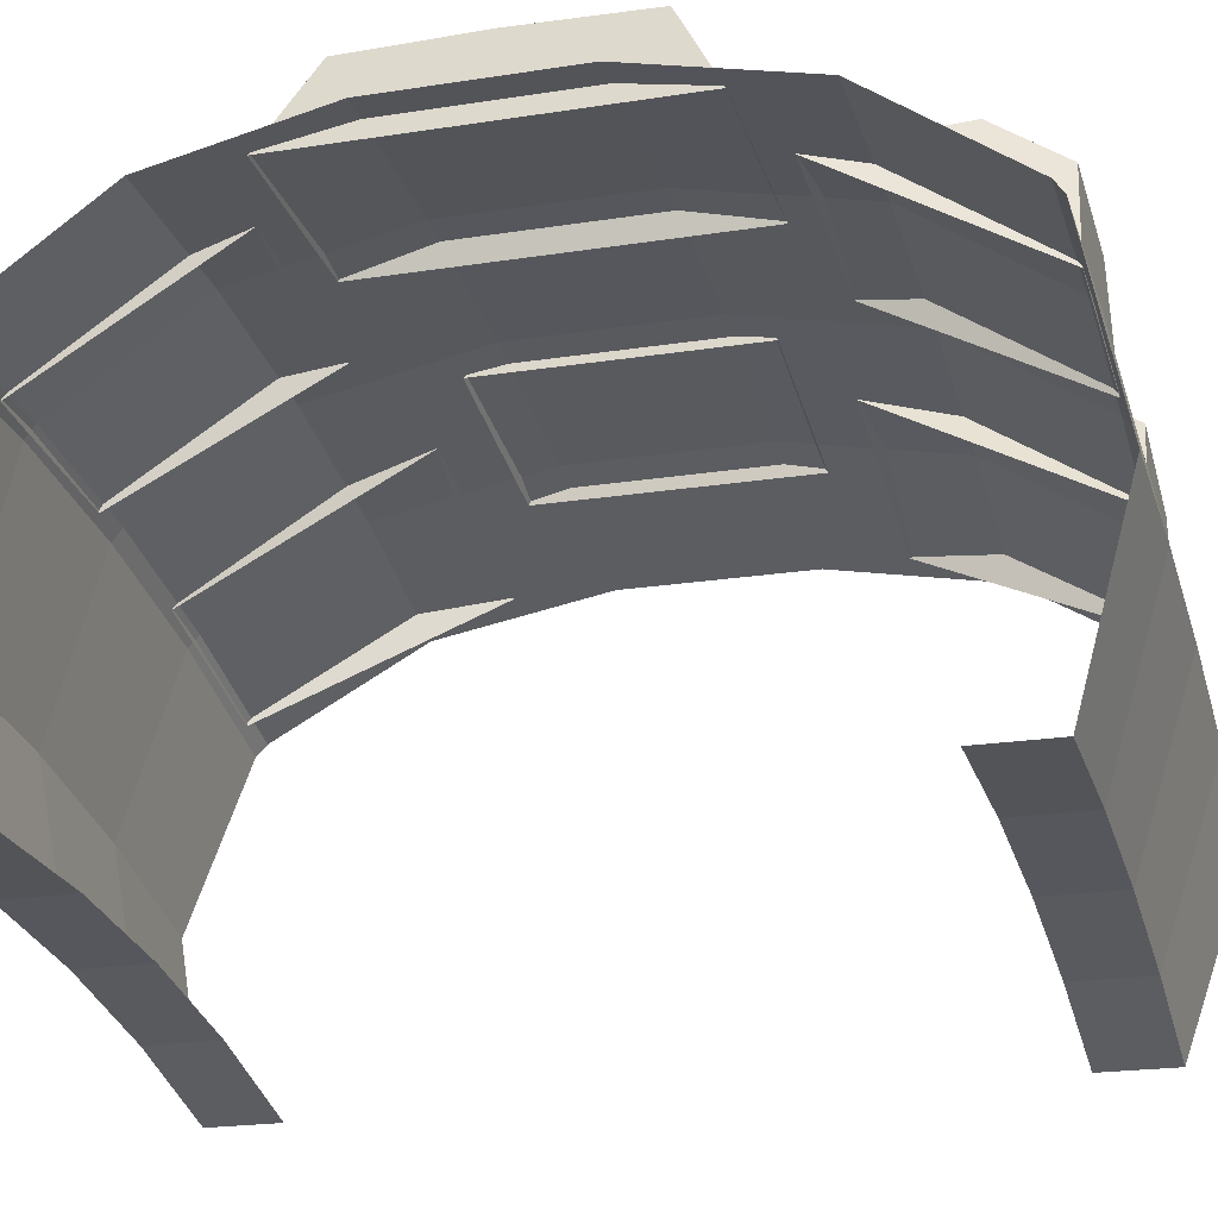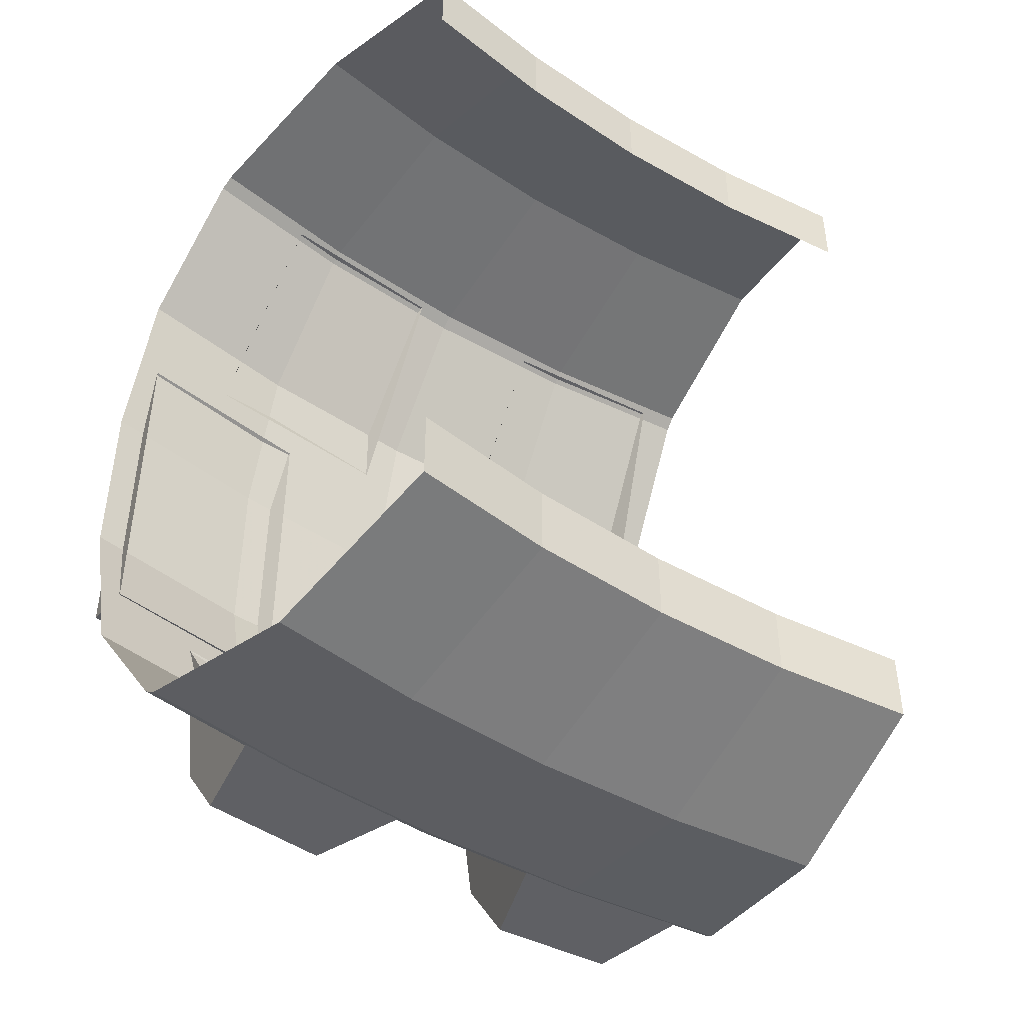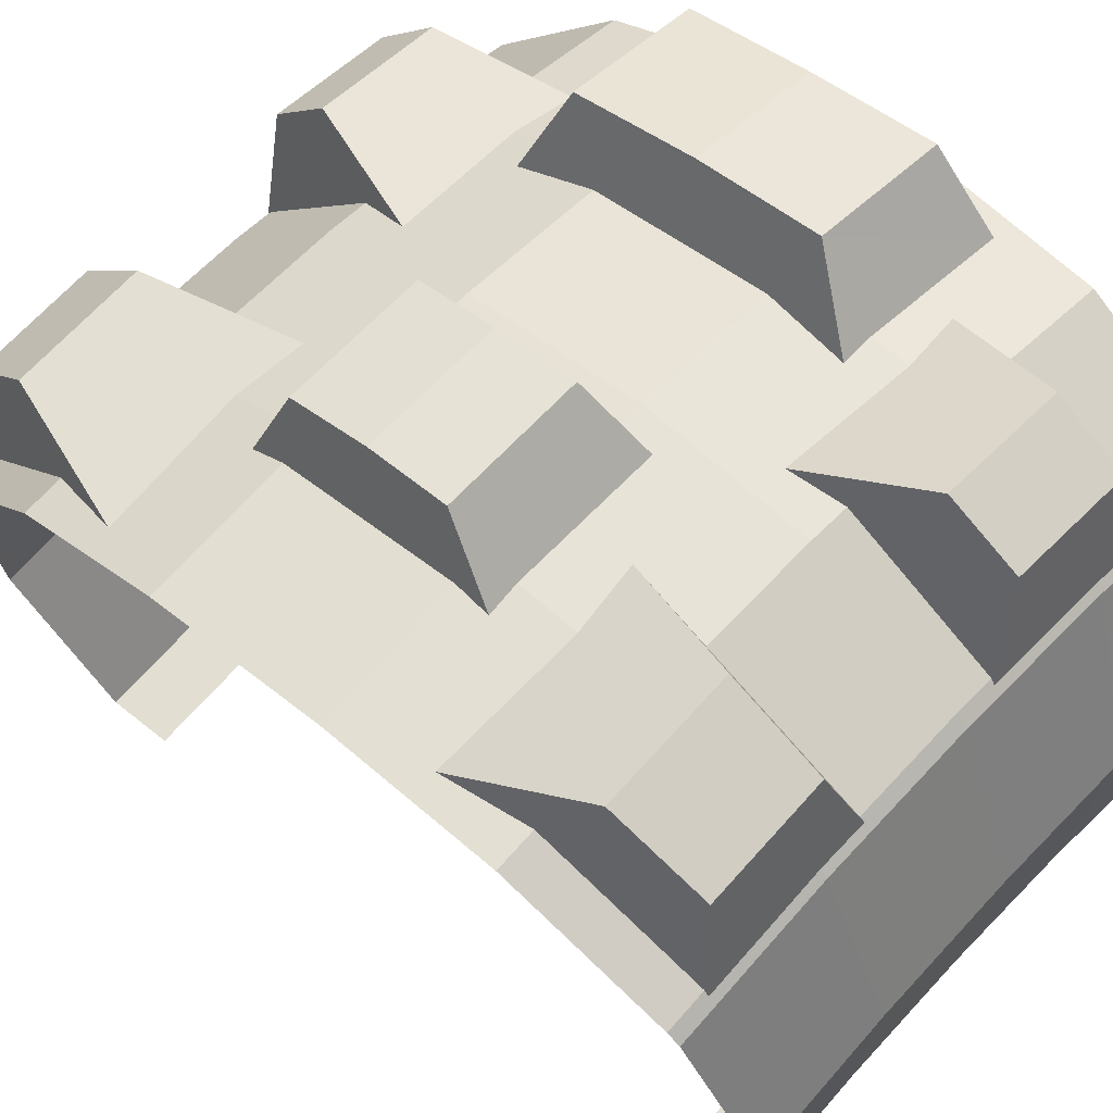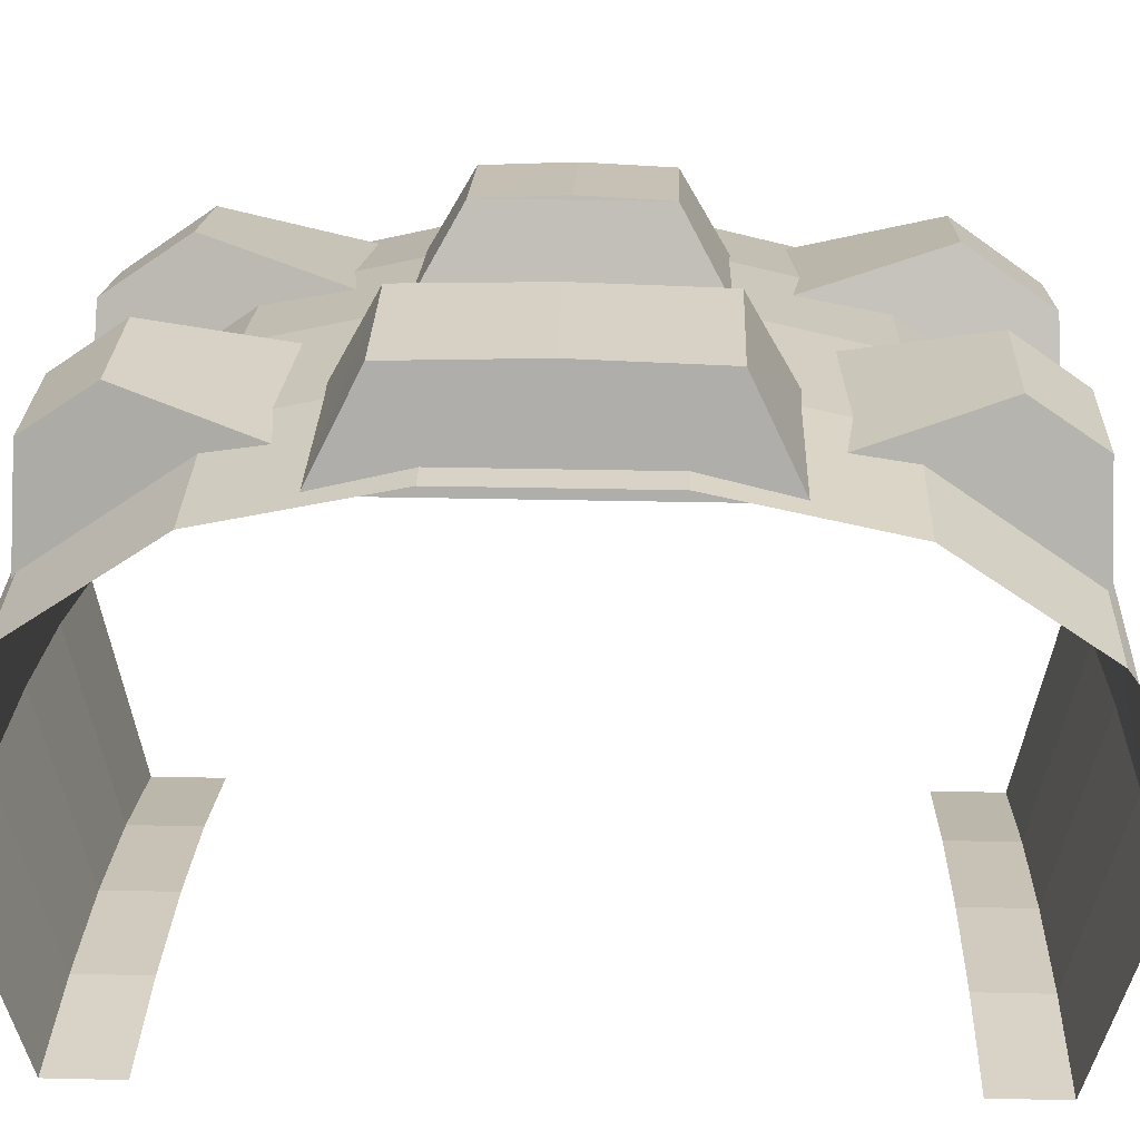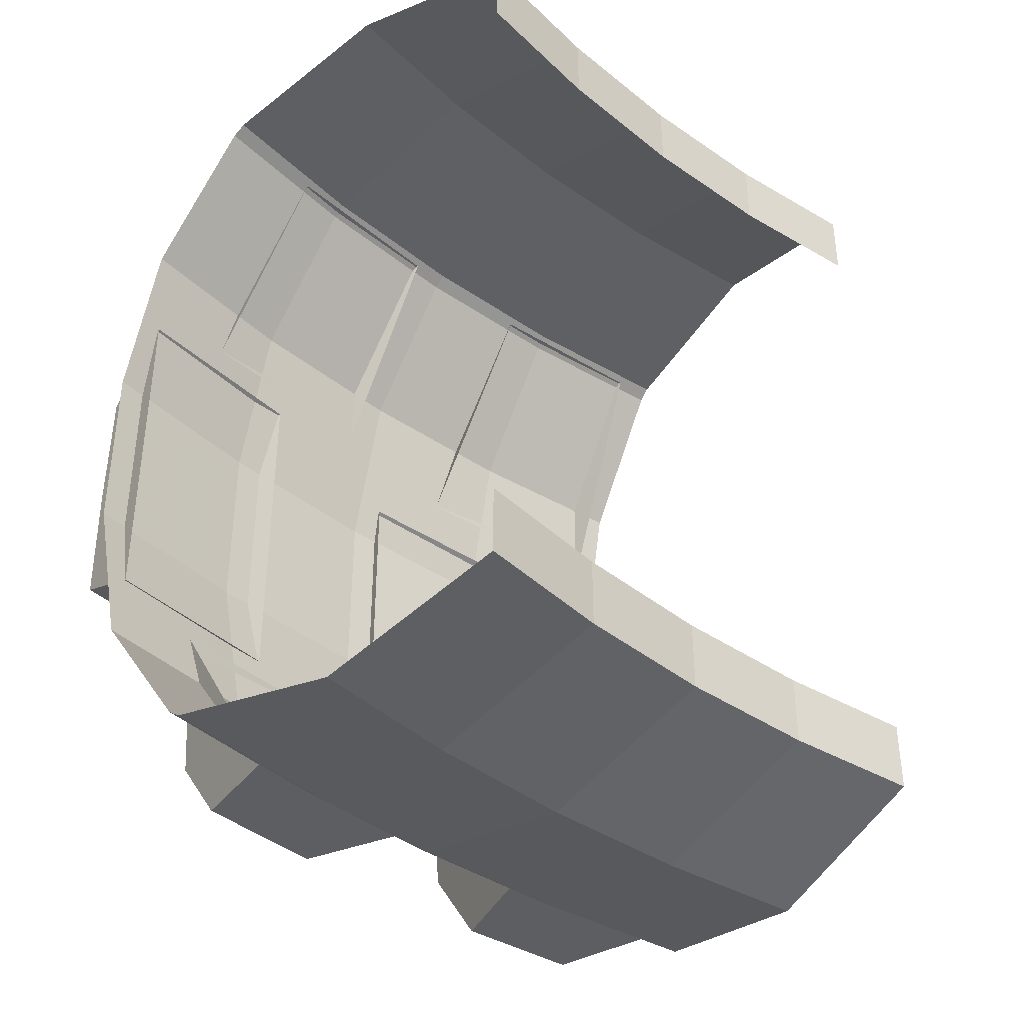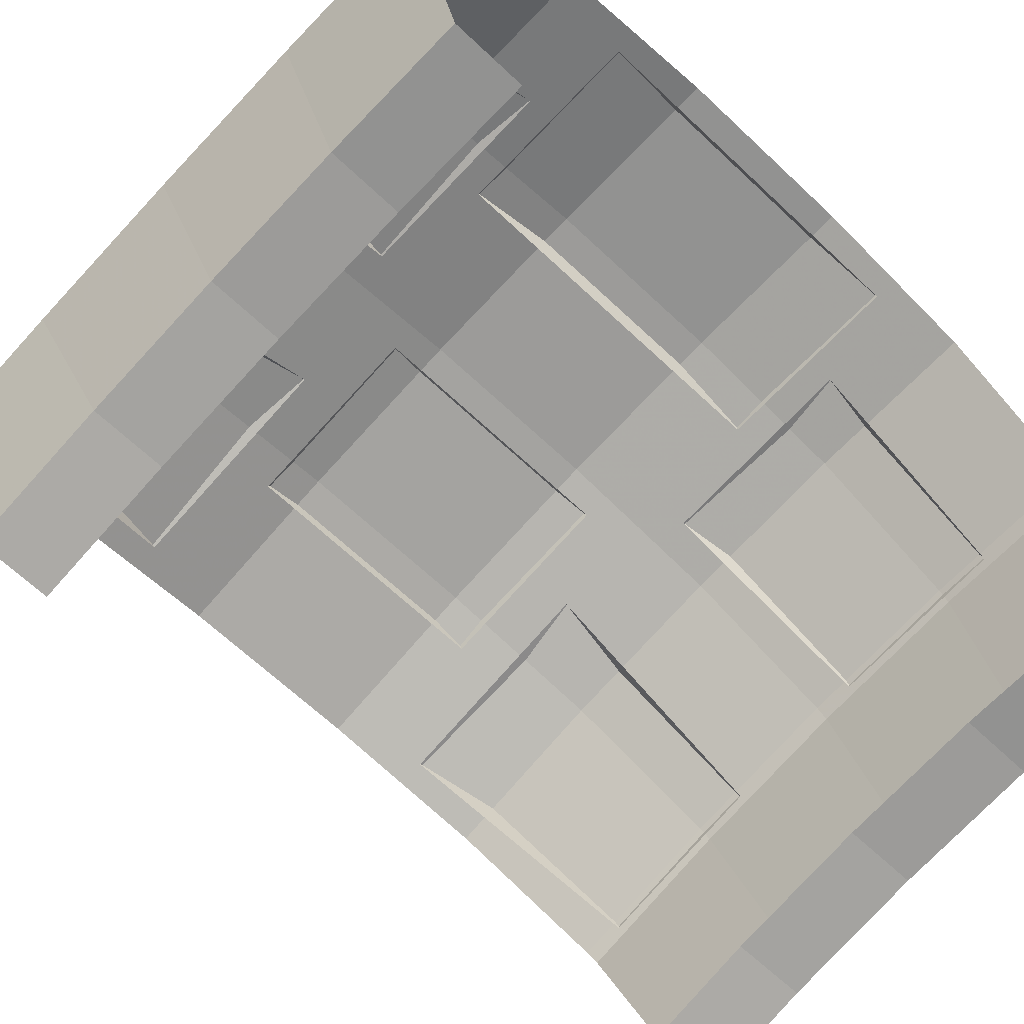
<metadata>
{"format":"obj","ext":"obj","renderer":"f3d","projection":"perspective","resolution":1024,"background":"white","views":[{"elev":-20.9,"azim":-74.2,"up":"+Y"},{"elev":-46.3,"azim":-44.1,"up":"+Z"},{"elev":46.3,"azim":133.3,"up":"+Y"},{"elev":30.1,"azim":-88.1,"up":"+Y"},{"elev":-39.2,"azim":-52.0,"up":"+Z"},{"elev":-64.4,"azim":-133.8,"up":"+Y"}]}
</metadata>
<code>
v 0.1395 6.284 -0.35
v 0.1395 6.284 0.35
v 0.1425 6.293 0
v 0.1395 6.284 -0.35
v 0.061 6.042 -0.475
v 0.061 6.042 0.475
v 0.1395 6.284 0.35
v 0.5165 6.274 0
v 0.5185 6.263 0.35
v 0.5185 6.263 -0.35
v 0.5185 6.263 0.35
v 0.571 6.016 0.475
v 0.571 6.016 -0.475
v 0.5185 6.263 -0.35
v 0.061 6.042 -0.475
v 0.1395 6.284 -0.35
v 0.5185 6.263 -0.35
v 0.571 6.016 -0.475
v 0.1395 6.284 -0.35
v 0.1425 6.293 0
v 0.5165 6.274 0
v 0.5185 6.263 -0.35
v 0.1425 6.293 0
v 0.1395 6.284 0.35
v 0.5185 6.263 0.35
v 0.5165 6.274 0
v 0.1395 6.284 0.35
v 0.061 6.042 0.475
v 0.571 6.016 0.475
v 0.5185 6.263 0.35
v 1.121 6.184 -0.225
v 1.121 6.184 0.225
v 1.125 6.194 0
v 1.121 6.184 -0.225
v 1.018 5.981 -0.35
v 1.018 5.981 0.35
v 1.121 6.184 0.225
v 1.492 6.115 0
v 1.492 6.105 0.225
v 1.492 6.105 -0.225
v 1.492 6.105 0.225
v 1.504 5.878 0.35
v 1.504 5.878 -0.35
v 1.492 6.105 -0.225
v 1.018 5.981 -0.35
v 1.121 6.184 -0.225
v 1.492 6.105 -0.225
v 1.504 5.878 -0.35
v 1.121 6.184 -0.225
v 1.125 6.194 0
v 1.492 6.115 0
v 1.492 6.105 -0.225
v 1.125 6.194 0
v 1.121 6.184 0.225
v 1.492 6.105 0.225
v 1.492 6.115 0
v 1.121 6.184 0.225
v 1.018 5.981 0.35
v 1.504 5.878 0.35
v 1.492 6.105 0.225
v 1.226 5.918 0.475
v 1.365 5.991 0.85
v 1.712 5.902 0.85
v 1.798 5.771 0.475
v 1.365 5.991 0.85
v 1.337 5.838 1.075
v 1.662 5.754 1.075
v 1.712 5.902 0.85
v 1.337 5.838 1.075
v 1.197 5.585 1.085
v 1.663 5.465 1.085
v 1.662 5.754 1.075
v 1.365 5.991 0.85
v 1.226 5.918 0.475
v 1.197 5.585 1.085
v 1.337 5.838 1.075
v 1.662 5.754 1.075
v 1.663 5.465 1.085
v 1.798 5.771 0.475
v 1.712 5.902 0.85
v 1.798 5.771 -0.475
v 1.712 5.902 -0.85
v 1.365 5.991 -0.85
v 1.226 5.918 -0.475
v 1.712 5.902 -0.85
v 1.662 5.754 -1.075
v 1.337 5.838 -1.075
v 1.365 5.991 -0.85
v 1.662 5.754 -1.075
v 1.663 5.465 -1.085
v 1.197 5.585 -1.085
v 1.337 5.838 -1.075
v 1.337 5.838 -1.075
v 1.197 5.585 -1.085
v 1.226 5.918 -0.475
v 1.365 5.991 -0.85
v 1.712 5.902 -0.85
v 1.798 5.771 -0.475
v 1.663 5.465 -1.085
v 1.662 5.754 -1.075
v 0.8515 5.968 -0.55
v 0.763 6.067 -0.895
v 0.4095 6.101 -0.895
v 0.303 6.021 -0.55
v 0.763 6.067 -0.895
v 0.746 5.943 -1.075
v 0.4025 5.976 -1.075
v 0.4095 6.101 -0.895
v 0.746 5.943 -1.075
v 0.7915 5.657 -1.085
v 0.303 5.704 -1.085
v 0.4025 5.976 -1.075
v 0.4095 6.101 -0.895
v 0.4025 5.976 -1.075
v 0.303 5.704 -1.085
v 0.303 6.021 -0.55
v 0.8515 5.968 -0.55
v 0.7915 5.657 -1.085
v 0.746 5.943 -1.075
v 0.763 6.067 -0.895
v 0.303 6.021 0.55
v 0.4095 6.101 0.895
v 0.763 6.067 0.895
v 0.8515 5.968 0.55
v 0.4095 6.101 0.895
v 0.4025 5.976 1.075
v 0.746 5.943 1.075
v 0.763 6.067 0.895
v 0.4025 5.976 1.075
v 0.303 5.704 1.085
v 0.7915 5.657 1.085
v 0.746 5.943 1.075
v 0.303 6.021 0.55
v 0.303 5.704 1.085
v 0.4025 5.976 1.075
v 0.4095 6.101 0.895
v 0.763 6.067 0.895
v 0.746 5.943 1.075
v 0.7915 5.657 1.085
v 0.8515 5.968 0.55
v 0.4788 6.081 0.25
v 0.4788 6.081 -0.25
v 0 6.1 -0.25
v 0 6.1 0.25
v 0.4709 5.981 0.7
v 0.4788 6.081 0.25
v 0 6.1 0.25
v 0 6 0.7
v 0.4501 5.717 1.075
v 0.4709 5.981 0.7
v 0 6 0.7
v 0 5.735 1.075
v 0.4474 5.682 1.1
v 0.4501 5.717 1.075
v 0 5.735 1.075
v 0 5.7 1.1
v 0.4082 5.184 1.2
v 0.4474 5.682 1.1
v 0 5.7 1.1
v 0 5.2 1.2
v 0.369 4.685 1.062
v 0.4082 5.184 1.2
v 0 5.2 1.2
v 0 4.7 1.062
v 0.369 4.685 0.875
v 0.369 4.685 1.062
v 0 4.7 1.062
v 0 4.7 0.875
v 0.9538 6.025 0.25
v 0.9538 6.025 -0.25
v 0.4788 6.081 -0.25
v 0.4788 6.081 0.25
v 0.9382 5.926 0.7
v 0.9538 6.025 0.25
v 0.4788 6.081 0.25
v 0.4709 5.981 0.7
v 0.8968 5.665 1.075
v 0.9382 5.926 0.7
v 0.4709 5.981 0.7
v 0.4501 5.717 1.075
v 0.8913 5.63 1.1
v 0.8968 5.665 1.075
v 0.4501 5.717 1.075
v 0.4474 5.682 1.1
v 0.8132 5.136 1.2
v 0.8913 5.63 1.1
v 0.4474 5.682 1.1
v 0.4082 5.184 1.2
v 0.7351 4.642 1.062
v 0.8132 5.136 1.2
v 0.4082 5.184 1.2
v 0.369 4.685 1.062
v 0.7351 4.642 0.875
v 0.7351 4.642 1.062
v 0.369 4.685 1.062
v 0.369 4.685 0.875
v 1.423 5.932 0.25
v 1.423 5.932 -0.25
v 0.9538 6.025 -0.25
v 0.9538 6.025 0.25
v 1.4 5.834 0.7
v 1.423 5.932 0.25
v 0.9538 6.025 0.25
v 0.9382 5.926 0.7
v 1.338 5.577 1.075
v 1.4 5.834 0.7
v 0.9382 5.926 0.7
v 0.8968 5.665 1.075
v 1.33 5.543 1.1
v 1.338 5.577 1.075
v 0.8968 5.665 1.075
v 0.8913 5.63 1.1
v 1.214 5.056 1.2
v 1.33 5.543 1.1
v 0.8913 5.63 1.1
v 0.8132 5.136 1.2
v 1.097 4.57 1.062
v 1.214 5.056 1.2
v 0.8132 5.136 1.2
v 0.7351 4.642 1.062
v 1.097 4.57 0.875
v 1.097 4.57 1.062
v 0.7351 4.642 1.062
v 0.7351 4.642 0.875
v 1.885 5.802 0.25
v 1.885 5.802 -0.25
v 1.423 5.932 -0.25
v 1.423 5.932 0.25
v 1.854 5.707 0.7
v 1.885 5.802 0.25
v 1.423 5.932 0.25
v 1.4 5.834 0.7
v 1.772 5.455 1.075
v 1.854 5.707 0.7
v 1.4 5.834 0.7
v 1.338 5.577 1.075
v 1.761 5.421 1.1
v 1.772 5.455 1.075
v 1.338 5.577 1.075
v 1.33 5.543 1.1
v 1.607 4.946 1.2
v 1.761 5.421 1.1
v 1.33 5.543 1.1
v 1.214 5.056 1.2
v 1.452 4.47 1.062
v 1.607 4.946 1.2
v 1.214 5.056 1.2
v 1.097 4.57 1.062
v 1.452 4.47 0.875
v 1.452 4.47 1.062
v 1.097 4.57 1.062
v 1.097 4.57 0.875
v 0 6 -0.7
v 0 6.1 -0.25
v 0.4788 6.081 -0.25
v 0.4709 5.981 -0.7
v 0 5.735 -1.075
v 0 6 -0.7
v 0.4709 5.981 -0.7
v 0.4501 5.717 -1.075
v 0 5.7 -1.1
v 0 5.735 -1.075
v 0.4501 5.717 -1.075
v 0.4474 5.682 -1.1
v 0 5.2 -1.2
v 0 5.7 -1.1
v 0.4474 5.682 -1.1
v 0.4082 5.184 -1.2
v 0 4.7 -1.062
v 0 5.2 -1.2
v 0.4082 5.184 -1.2
v 0.369 4.685 -1.062
v 0 4.7 -0.875
v 0 4.7 -1.062
v 0.369 4.685 -1.062
v 0.369 4.685 -0.875
v 0.4709 5.981 -0.7
v 0.4788 6.081 -0.25
v 0.9538 6.025 -0.25
v 0.9382 5.926 -0.7
v 0.4501 5.717 -1.075
v 0.4709 5.981 -0.7
v 0.9382 5.926 -0.7
v 0.8968 5.665 -1.075
v 0.4474 5.682 -1.1
v 0.4501 5.717 -1.075
v 0.8968 5.665 -1.075
v 0.8913 5.63 -1.1
v 0.4082 5.184 -1.2
v 0.4474 5.682 -1.1
v 0.8913 5.63 -1.1
v 0.8132 5.136 -1.2
v 0.369 4.685 -1.062
v 0.4082 5.184 -1.2
v 0.8132 5.136 -1.2
v 0.7351 4.642 -1.062
v 0.369 4.685 -0.875
v 0.369 4.685 -1.062
v 0.7351 4.642 -1.062
v 0.7351 4.642 -0.875
v 0.9382 5.926 -0.7
v 0.9538 6.025 -0.25
v 1.423 5.932 -0.25
v 1.4 5.834 -0.7
v 0.8968 5.665 -1.075
v 0.9382 5.926 -0.7
v 1.4 5.834 -0.7
v 1.338 5.577 -1.075
v 0.8913 5.63 -1.1
v 0.8968 5.665 -1.075
v 1.338 5.577 -1.075
v 1.33 5.543 -1.1
v 0.8132 5.136 -1.2
v 0.8913 5.63 -1.1
v 1.33 5.543 -1.1
v 1.214 5.056 -1.2
v 0.7351 4.642 -1.062
v 0.8132 5.136 -1.2
v 1.214 5.056 -1.2
v 1.097 4.57 -1.062
v 0.7351 4.642 -0.875
v 0.7351 4.642 -1.062
v 1.097 4.57 -1.062
v 1.097 4.57 -0.875
v 1.4 5.834 -0.7
v 1.423 5.932 -0.25
v 1.885 5.802 -0.25
v 1.854 5.707 -0.7
v 1.338 5.577 -1.075
v 1.4 5.834 -0.7
v 1.854 5.707 -0.7
v 1.772 5.455 -1.075
v 1.33 5.543 -1.1
v 1.338 5.577 -1.075
v 1.772 5.455 -1.075
v 1.761 5.421 -1.1
v 1.214 5.056 -1.2
v 1.33 5.543 -1.1
v 1.761 5.421 -1.1
v 1.607 4.946 -1.2
v 1.097 4.57 -1.062
v 1.214 5.056 -1.2
v 1.607 4.946 -1.2
v 1.452 4.47 -1.062
v 1.097 4.57 -0.875
v 1.097 4.57 -1.062
v 1.452 4.47 -1.062
v 1.452 4.47 -0.875
g mesh6830259
f 1 2 3
f 4 5 6
f 6 7 4
f 8 9 10
f 11 12 13
f 13 14 11
f 15 16 17
f 17 18 15
f 19 20 21
f 21 22 19
f 23 24 25
f 25 26 23
f 27 28 29
f 29 30 27
g mesh6830260
f 31 32 33
f 34 35 36
f 36 37 34
f 38 39 40
f 41 42 43
f 43 44 41
f 45 46 47
f 47 48 45
f 49 50 51
f 51 52 49
f 53 54 55
f 55 56 53
f 57 58 59
f 59 60 57
g mesh6830261
f 61 62 63
f 63 64 61
f 65 66 67
f 67 68 65
f 69 70 71
f 71 72 69
f 73 74 75
f 75 76 73
f 77 78 79
f 79 80 77
g mesh6830262
f 81 82 83
f 83 84 81
f 85 86 87
f 87 88 85
f 89 90 91
f 91 92 89
f 93 94 95
f 95 96 93
f 97 98 99
f 99 100 97
g mesh6830263
f 101 102 103
f 103 104 101
f 105 106 107
f 107 108 105
f 109 110 111
f 111 112 109
f 113 114 115
f 115 116 113
f 117 118 119
f 119 120 117
g mesh6830264
f 121 122 123
f 123 124 121
f 125 126 127
f 127 128 125
f 129 130 131
f 131 132 129
f 133 134 135
f 135 136 133
f 137 138 139
f 139 140 137
g mesh6830265
f 141 142 143
f 143 144 141
f 145 146 147
f 147 148 145
f 149 150 151
f 151 152 149
f 153 154 155
f 155 156 153
f 157 158 159
f 159 160 157
f 161 162 163
f 163 164 161
f 165 166 167
f 167 168 165
f 169 170 171
f 171 172 169
f 173 174 175
f 175 176 173
f 177 178 179
f 179 180 177
f 181 182 183
f 183 184 181
f 185 186 187
f 187 188 185
f 189 190 191
f 191 192 189
f 193 194 195
f 195 196 193
f 197 198 199
f 199 200 197
f 201 202 203
f 203 204 201
f 205 206 207
f 207 208 205
f 209 210 211
f 211 212 209
f 213 214 215
f 215 216 213
f 217 218 219
f 219 220 217
f 221 222 223
f 223 224 221
f 225 226 227
f 227 228 225
f 229 230 231
f 231 232 229
f 233 234 235
f 235 236 233
f 237 238 239
f 239 240 237
f 241 242 243
f 243 244 241
f 245 246 247
f 247 248 245
f 249 250 251
f 251 252 249
f 253 254 255
f 255 256 253
f 257 258 259
f 259 260 257
f 261 262 263
f 263 264 261
f 265 266 267
f 267 268 265
f 269 270 271
f 271 272 269
f 273 274 275
f 275 276 273
f 277 278 279
f 279 280 277
f 281 282 283
f 283 284 281
f 285 286 287
f 287 288 285
f 289 290 291
f 291 292 289
f 293 294 295
f 295 296 293
f 297 298 299
f 299 300 297
f 301 302 303
f 303 304 301
f 305 306 307
f 307 308 305
f 309 310 311
f 311 312 309
f 313 314 315
f 315 316 313
f 317 318 319
f 319 320 317
f 321 322 323
f 323 324 321
f 325 326 327
f 327 328 325
f 329 330 331
f 331 332 329
f 333 334 335
f 335 336 333
f 337 338 339
f 339 340 337
f 341 342 343
f 343 344 341
f 345 346 347
f 347 348 345

</code>
